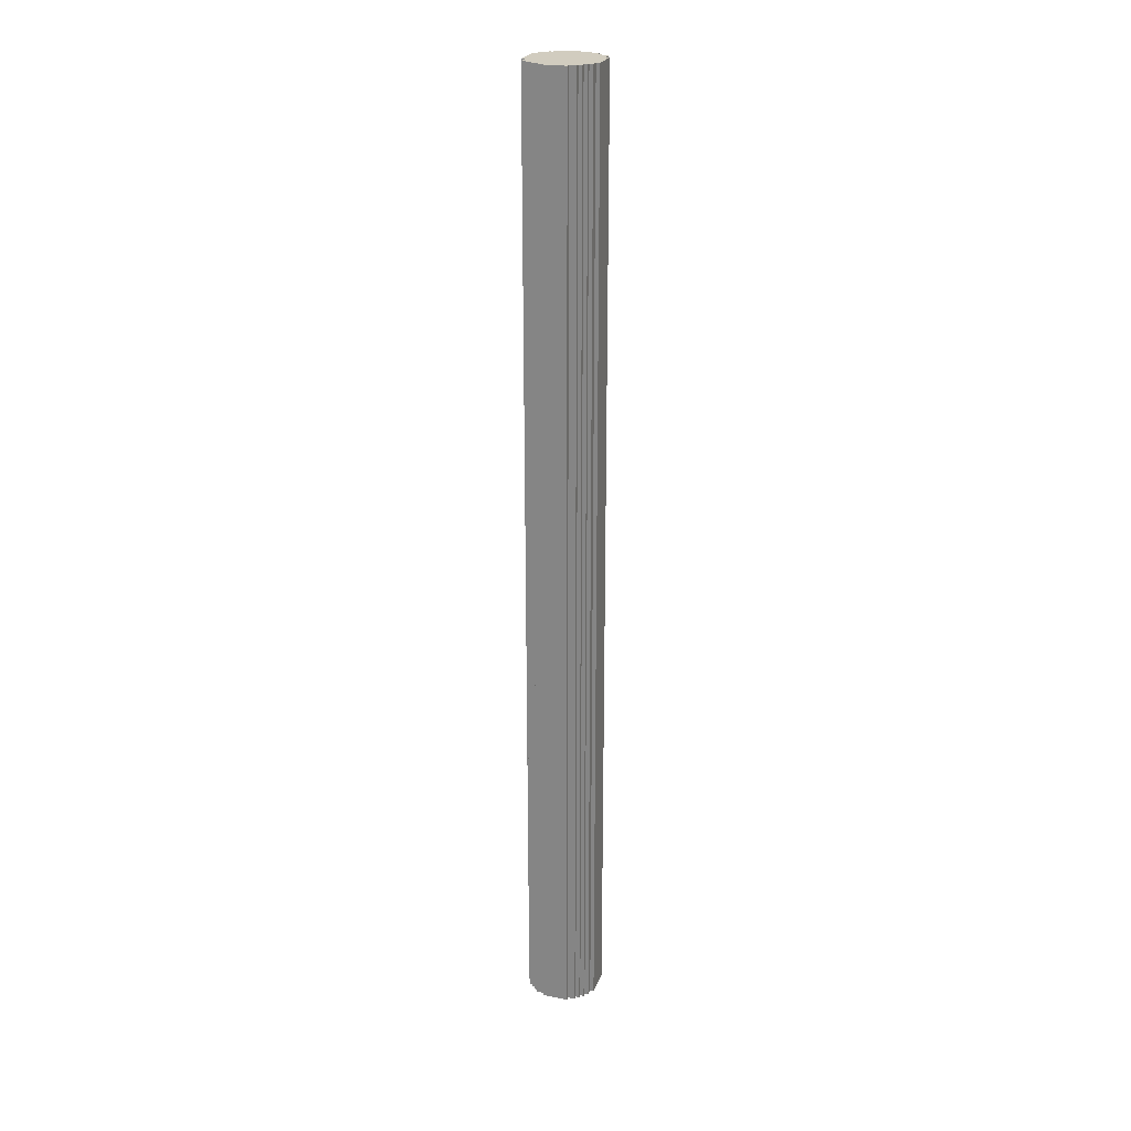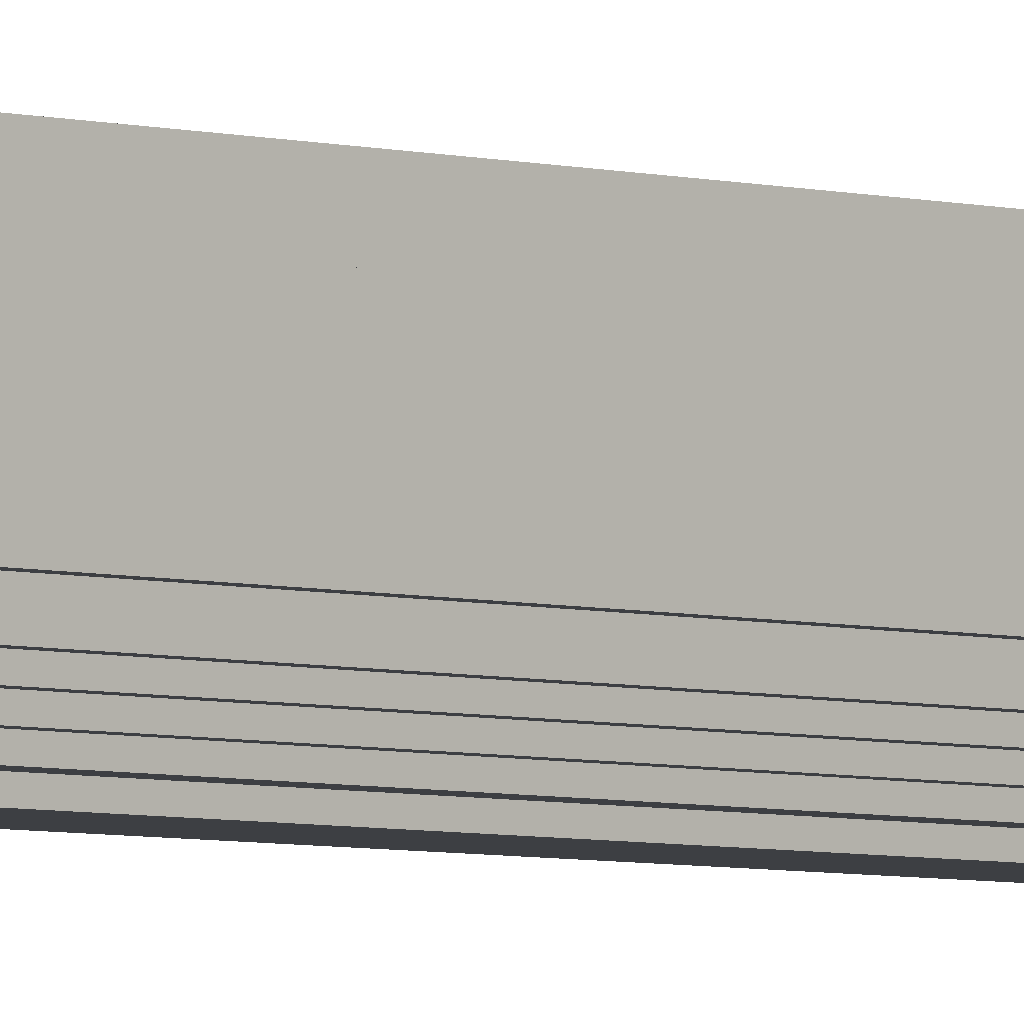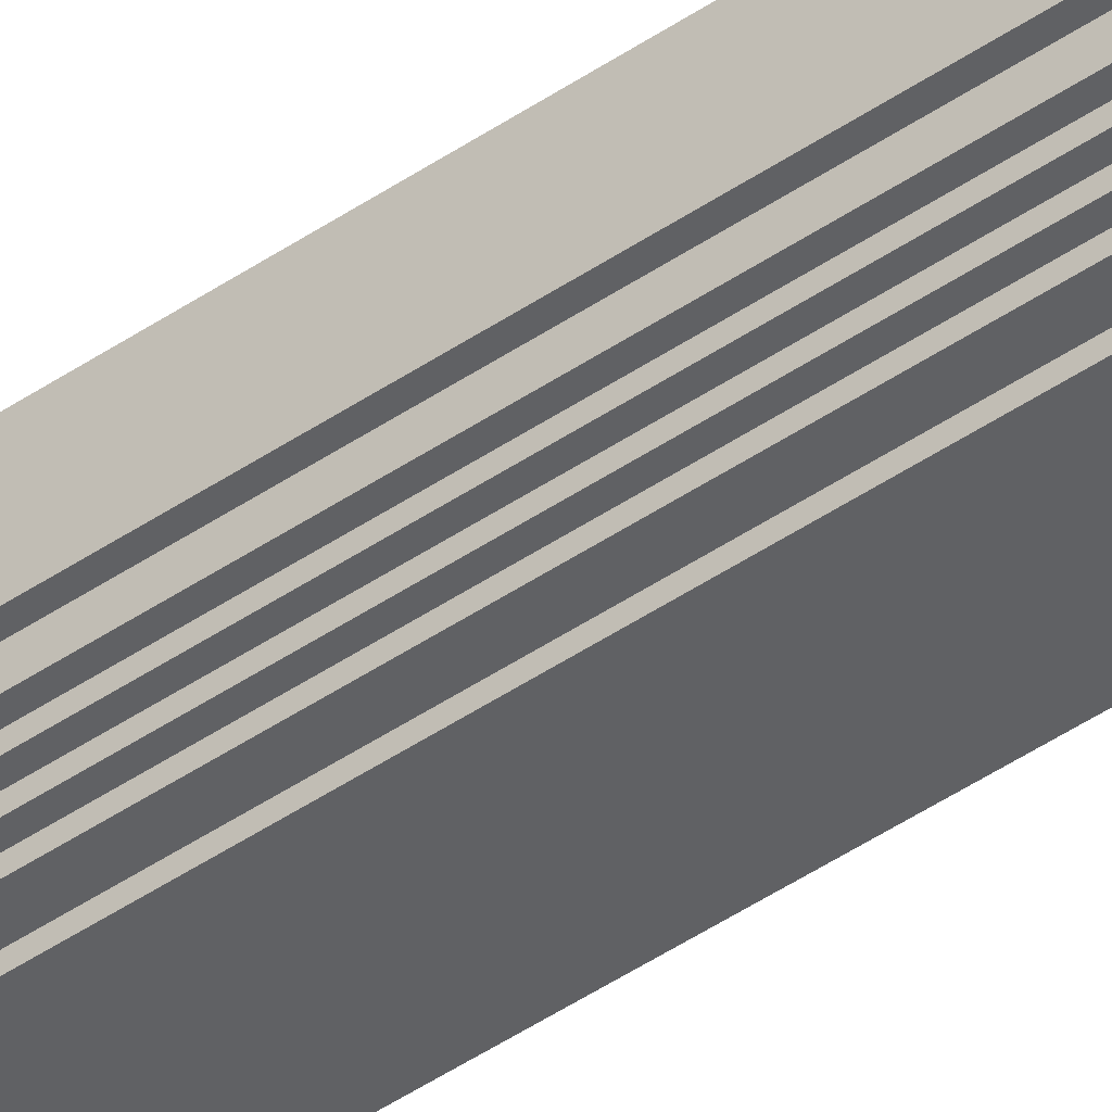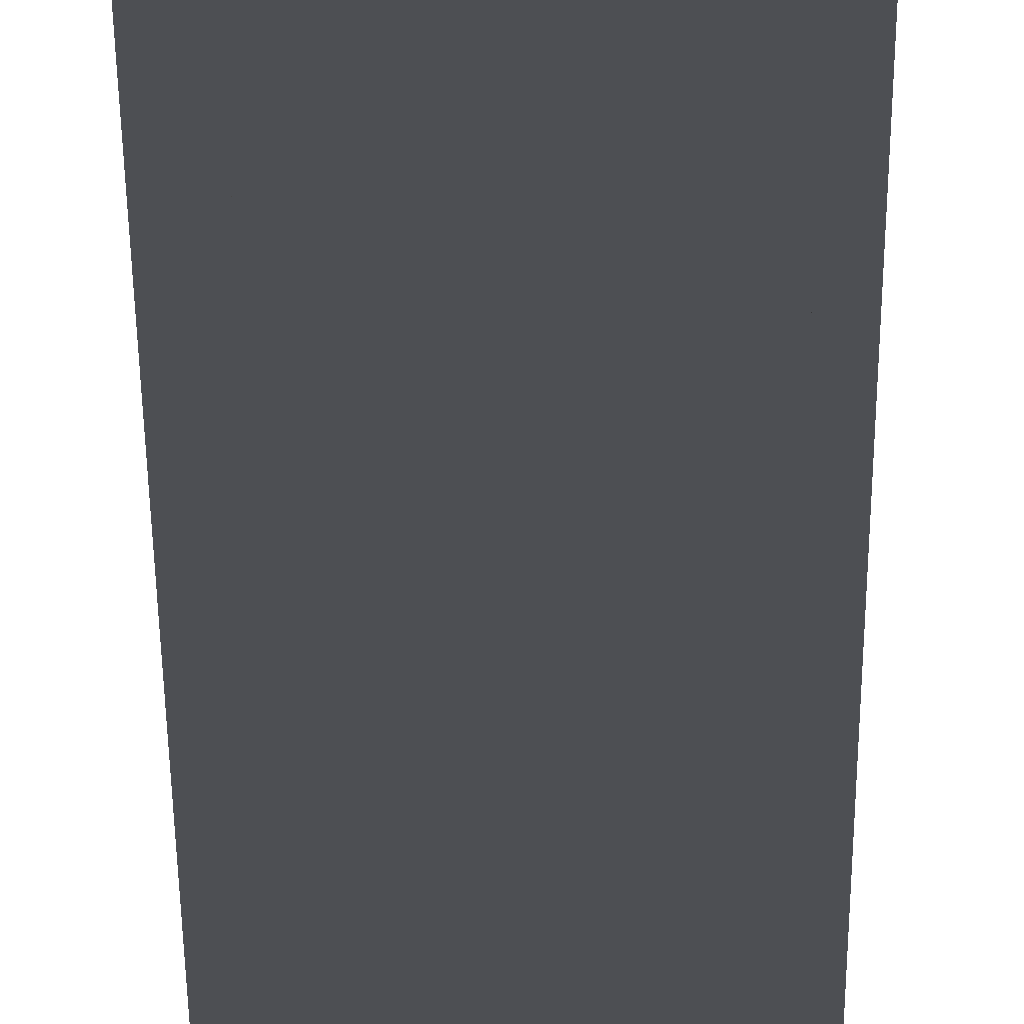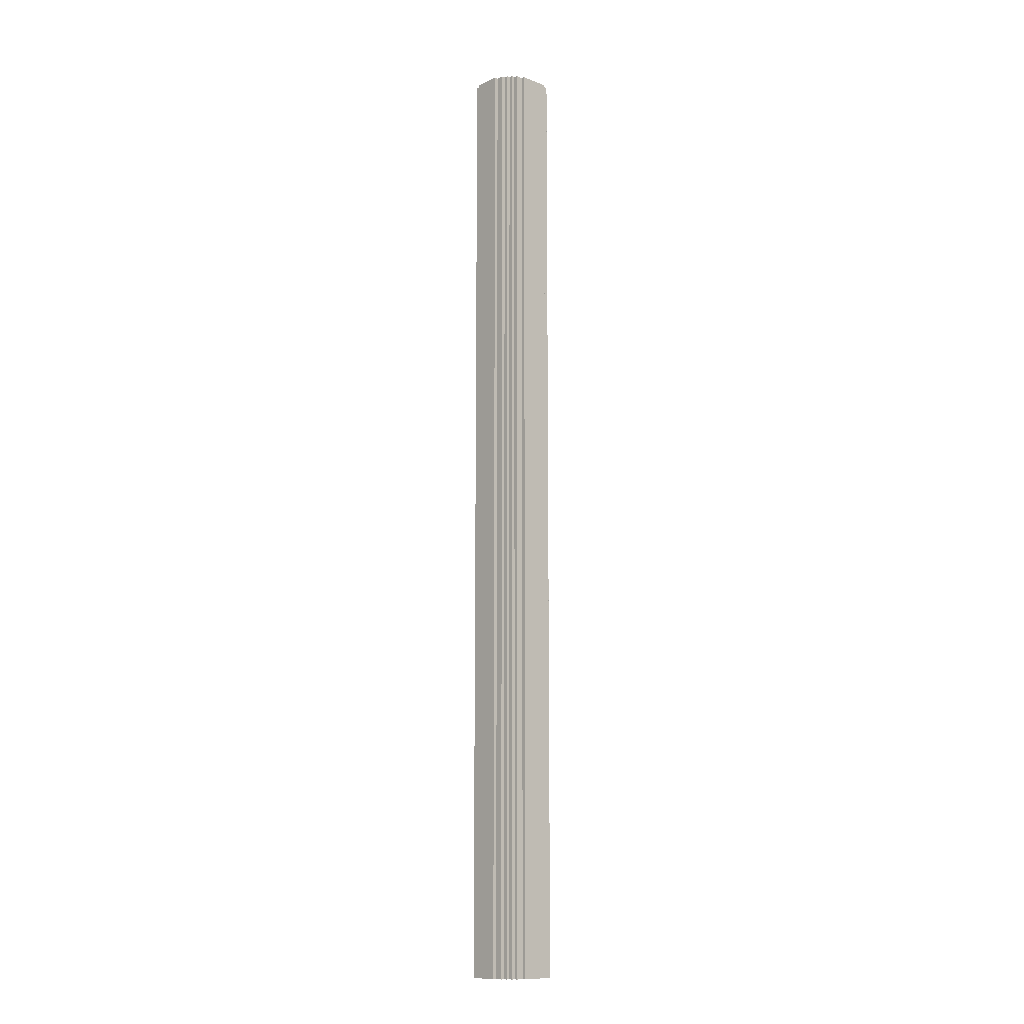
<metadata>
{"format":"obj","ext":"obj","renderer":"f3d","projection":"perspective","resolution":1024,"background":"white","views":[{"elev":24.0,"azim":107.2,"up":"+Y"},{"elev":-4.0,"azim":-136.5,"up":"+Z"},{"elev":-46.9,"azim":-52.4,"up":"+Z"},{"elev":-17.7,"azim":-179.8,"up":"+Z"},{"elev":-11.2,"azim":137.2,"up":"+Y"}]}
</metadata>
<code>
o
v -2.6 0 -69.1
v -2.6 0 -69.8
v -2.6 25.6 -69.1
v -2.6 25.6 -69.8
v -2.5 0 -68.9
v -2.5 0 -69.1
v -2.5 0 -69.8
v -2.5 0 -70
v -2.5 25.6 -68.9
v -2.5 25.6 -69.1
v -2.5 25.6 -69.8
v -2.5 25.6 -70
v -2.4 0 -68.8
v -2.4 0 -68.9
v -2.4 0 -70
v -2.4 0 -70.1
v -2.4 25.6 -68.8
v -2.4 25.6 -68.9
v -2.4 25.6 -70
v -2.4 25.6 -70.1
v -2.3 0 -68.7
v -2.3 0 -68.8
v -2.3 0 -70.1
v -2.3 0 -70.2
v -2.3 25.6 -68.7
v -2.3 25.6 -68.8
v -2.3 25.6 -70.1
v -2.3 25.6 -70.2
v -2.2 0 -68.6
v -2.2 0 -68.7
v -2.2 0 -70.2
v -2.2 0 -70.3
v -2.2 25.6 -68.6
v -2.2 25.6 -68.7
v -2.2 25.6 -70.2
v -2.2 25.6 -70.3
v -2 0 -68.5
v -2 0 -68.6
v -2 0 -70.3
v -2 0 -70.4
v -2 25.6 -68.5
v -2 25.6 -68.6
v -2 25.6 -70.3
v -2 25.6 -70.4
v -1.2 0 -68.5
v -1.2 0 -68.6
v -1.2 0 -70.3
v -1.2 0 -70.4
v -1.2 25.6 -68.5
v -1.2 25.6 -68.6
v -1.2 25.6 -70.3
v -1.2 25.6 -70.4
v -1 0 -68.6
v -1 0 -68.7
v -1 0 -70.2
v -1 0 -70.3
v -1 25.6 -68.6
v -1 25.6 -68.7
v -1 25.6 -70.2
v -1 25.6 -70.3
v -0.9 0 -68.7
v -0.9 0 -68.8
v -0.9 0 -70.1
v -0.9 0 -70.2
v -0.9 25.6 -68.7
v -0.9 25.6 -68.8
v -0.9 25.6 -70.1
v -0.9 25.6 -70.2
v -0.8 0 -68.8
v -0.8 0 -68.9
v -0.8 0 -70
v -0.8 0 -70.1
v -0.8 25.6 -68.8
v -0.8 25.6 -68.9
v -0.8 25.6 -70
v -0.8 25.6 -70.1
v -0.7 0 -68.9
v -0.7 0 -69.1
v -0.7 0 -69.8
v -0.7 0 -70
v -0.7 25.6 -68.9
v -0.7 25.6 -69.1
v -0.7 25.6 -69.8
v -0.7 25.6 -70
v -0.6 0 -69.1
v -0.6 0 -69.8
v -0.6 25.6 -69.1
v -0.6 25.6 -69.8
v -2 0 -68.5
v -2 25.6 -68.5
v -1.2 0 -68.5
v -1.2 25.6 -68.5
v -2.2 0 -68.6
v -2.2 25.6 -68.6
v -2 0 -68.6
v -2 25.6 -68.6
v -1.2 0 -68.6
v -1.2 25.6 -68.6
v -1 0 -68.6
v -1 25.6 -68.6
v -2.3 0 -68.7
v -2.3 25.6 -68.7
v -2.2 0 -68.7
v -2.2 25.6 -68.7
v -1 0 -68.7
v -1 25.6 -68.7
v -0.9 0 -68.7
v -0.9 25.6 -68.7
v -2.4 0 -68.8
v -2.4 25.6 -68.8
v -2.3 0 -68.8
v -2.3 25.6 -68.8
v -0.9 0 -68.8
v -0.9 25.6 -68.8
v -0.8 0 -68.8
v -0.8 25.6 -68.8
v -2.5 0 -68.9
v -2.5 25.6 -68.9
v -2.4 0 -68.9
v -2.4 25.6 -68.9
v -0.8 0 -68.9
v -0.8 25.6 -68.9
v -0.7 0 -68.9
v -0.7 25.6 -68.9
v -2.6 0 -69.1
v -2.6 25.6 -69.1
v -2.5 0 -69.1
v -2.5 25.6 -69.1
v -0.7 0 -69.1
v -0.7 25.6 -69.1
v -0.6 0 -69.1
v -0.6 25.6 -69.1
v -2.6 0 -69.8
v -2.6 25.6 -69.8
v -2.5 0 -69.8
v -2.5 25.6 -69.8
v -0.7 0 -69.8
v -0.7 25.6 -69.8
v -0.6 0 -69.8
v -0.6 25.6 -69.8
v -2.5 0 -70
v -2.5 25.6 -70
v -2.4 0 -70
v -2.4 25.6 -70
v -0.8 0 -70
v -0.8 25.6 -70
v -0.7 0 -70
v -0.7 25.6 -70
v -2.4 0 -70.1
v -2.4 25.6 -70.1
v -2.3 0 -70.1
v -2.3 25.6 -70.1
v -0.9 0 -70.1
v -0.9 25.6 -70.1
v -0.8 0 -70.1
v -0.8 25.6 -70.1
v -2.3 0 -70.2
v -2.3 25.6 -70.2
v -2.2 0 -70.2
v -2.2 25.6 -70.2
v -1 0 -70.2
v -1 25.6 -70.2
v -0.9 0 -70.2
v -0.9 25.6 -70.2
v -2.2 0 -70.3
v -2.2 25.6 -70.3
v -2 0 -70.3
v -2 25.6 -70.3
v -1.2 0 -70.3
v -1.2 25.6 -70.3
v -1 0 -70.3
v -1 25.6 -70.3
v -2 0 -70.4
v -2 25.6 -70.4
v -1.2 0 -70.4
v -1.2 25.6 -70.4
v -2 0 -68.5
v -1.2 0 -68.5
v -2.2 0 -68.6
v -2 0 -68.6
v -1.2 0 -68.6
v -1 0 -68.6
v -2.3 0 -68.7
v -2.2 0 -68.7
v -1 0 -68.7
v -0.9 0 -68.7
v -2.4 0 -68.8
v -2.3 0 -68.8
v -0.9 0 -68.8
v -0.8 0 -68.8
v -2.5 0 -68.9
v -2.4 0 -68.9
v -0.8 0 -68.9
v -0.7 0 -68.9
v -2.6 0 -69.1
v -2.5 0 -69.1
v -0.7 0 -69.1
v -0.6 0 -69.1
v -2.6 0 -69.8
v -2.5 0 -69.8
v -0.7 0 -69.8
v -0.6 0 -69.8
v -2.5 0 -70
v -2.4 0 -70
v -0.8 0 -70
v -0.7 0 -70
v -2.4 0 -70.1
v -2.3 0 -70.1
v -0.9 0 -70.1
v -0.8 0 -70.1
v -2.3 0 -70.2
v -2.2 0 -70.2
v -1 0 -70.2
v -0.9 0 -70.2
v -2.2 0 -70.3
v -2 0 -70.3
v -1.2 0 -70.3
v -1 0 -70.3
v -2 0 -70.4
v -1.2 0 -70.4
v -2 25.6 -68.5
v -1.2 25.6 -68.5
v -2.2 25.6 -68.6
v -2 25.6 -68.6
v -1.2 25.6 -68.6
v -1 25.6 -68.6
v -2.3 25.6 -68.7
v -2.2 25.6 -68.7
v -1 25.6 -68.7
v -0.9 25.6 -68.7
v -2.4 25.6 -68.8
v -2.3 25.6 -68.8
v -0.9 25.6 -68.8
v -0.8 25.6 -68.8
v -2.5 25.6 -68.9
v -2.4 25.6 -68.9
v -0.8 25.6 -68.9
v -0.7 25.6 -68.9
v -2.6 25.6 -69.1
v -2.5 25.6 -69.1
v -0.7 25.6 -69.1
v -0.6 25.6 -69.1
v -2.6 25.6 -69.8
v -2.5 25.6 -69.8
v -0.7 25.6 -69.8
v -0.6 25.6 -69.8
v -2.5 25.6 -70
v -2.4 25.6 -70
v -0.8 25.6 -70
v -0.7 25.6 -70
v -2.4 25.6 -70.1
v -2.3 25.6 -70.1
v -0.9 25.6 -70.1
v -0.8 25.6 -70.1
v -2.3 25.6 -70.2
v -2.2 25.6 -70.2
v -1 25.6 -70.2
v -0.9 25.6 -70.2
v -2.2 25.6 -70.3
v -2 25.6 -70.3
v -1.2 25.6 -70.3
v -1 25.6 -70.3
v -2 25.6 -70.4
v -1.2 25.6 -70.4
f 3 2 1
f 4 2 3
f 9 6 5
f 10 6 9
f 11 8 7
f 12 8 11
f 17 14 13
f 18 14 17
f 19 16 15
f 20 16 19
f 25 22 21
f 26 22 25
f 27 24 23
f 28 24 27
f 33 30 29
f 34 30 33
f 35 32 31
f 36 32 35
f 41 38 37
f 42 38 41
f 43 40 39
f 44 40 43
f 45 46 49
f 49 46 50
f 47 48 51
f 51 48 52
f 53 54 57
f 57 54 58
f 55 56 59
f 59 56 60
f 61 62 65
f 65 62 66
f 63 64 67
f 67 64 68
f 69 70 73
f 73 70 74
f 71 72 75
f 75 72 76
f 77 78 81
f 81 78 82
f 79 80 83
f 83 80 84
f 85 86 87
f 87 86 88
f 91 90 89
f 92 90 91
f 95 94 93
f 96 94 95
f 99 98 97
f 100 98 99
f 103 102 101
f 104 102 103
f 107 106 105
f 108 106 107
f 111 110 109
f 112 110 111
f 115 114 113
f 116 114 115
f 119 118 117
f 120 118 119
f 123 122 121
f 124 122 123
f 127 126 125
f 128 126 127
f 131 130 129
f 132 130 131
f 133 134 135
f 135 134 136
f 137 138 139
f 139 138 140
f 141 142 143
f 143 142 144
f 145 146 147
f 147 146 148
f 149 150 151
f 151 150 152
f 153 154 155
f 155 154 156
f 157 158 159
f 159 158 160
f 161 162 163
f 163 162 164
f 165 166 167
f 167 166 168
f 169 170 171
f 171 170 172
f 173 174 175
f 175 174 176
f 180 178 177
f 181 178 180
f 184 180 179
f 184 182 181
f 184 181 180
f 185 182 184
f 188 184 183
f 188 186 185
f 188 185 184
f 189 186 188
f 192 188 187
f 192 190 189
f 192 189 188
f 193 190 192
f 196 192 191
f 196 194 193
f 196 193 192
f 197 194 196
f 199 196 195
f 199 198 197
f 199 197 196
f 200 198 199
f 201 198 200
f 202 198 201
f 203 201 200
f 204 201 203
f 205 201 204
f 206 201 205
f 207 205 204
f 208 205 207
f 209 205 208
f 210 205 209
f 211 209 208
f 212 209 211
f 213 209 212
f 214 209 213
f 215 213 212
f 216 213 215
f 217 213 216
f 218 213 217
f 219 217 216
f 220 217 219
f 221 222 224
f 224 222 225
f 223 224 228
f 225 226 228
f 224 225 228
f 228 226 229
f 227 228 232
f 229 230 232
f 228 229 232
f 232 230 233
f 231 232 236
f 233 234 236
f 232 233 236
f 236 234 237
f 235 236 240
f 237 238 240
f 236 237 240
f 240 238 241
f 239 240 243
f 241 242 243
f 240 241 243
f 243 242 244
f 244 242 245
f 245 242 246
f 244 245 247
f 247 245 248
f 248 245 249
f 249 245 250
f 248 249 251
f 251 249 252
f 252 249 253
f 253 249 254
f 252 253 255
f 255 253 256
f 256 253 257
f 257 253 258
f 256 257 259
f 259 257 260
f 260 257 261
f 261 257 262
f 260 261 263
f 263 261 264

</code>
